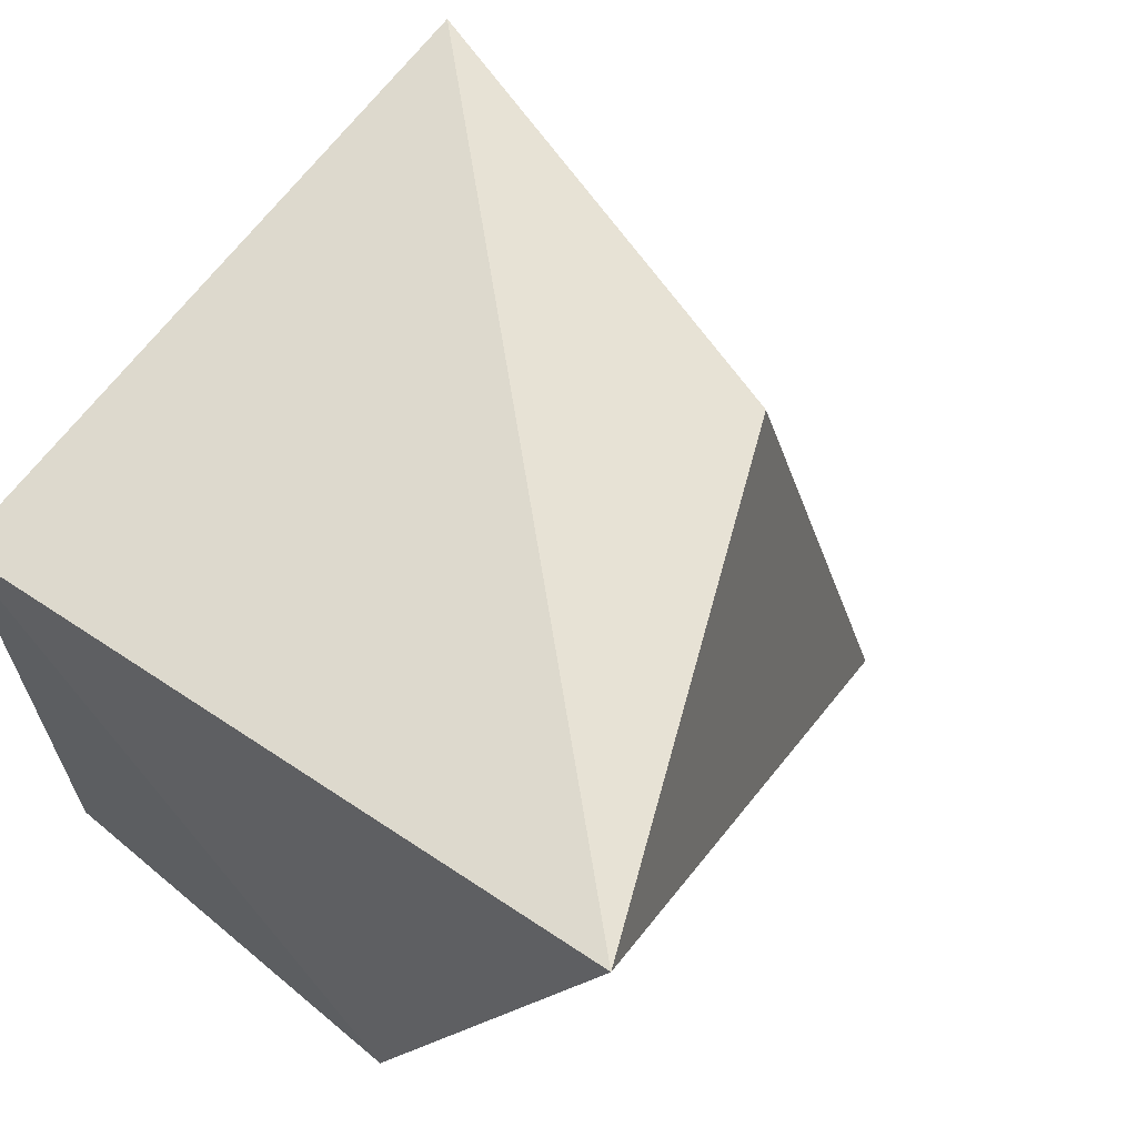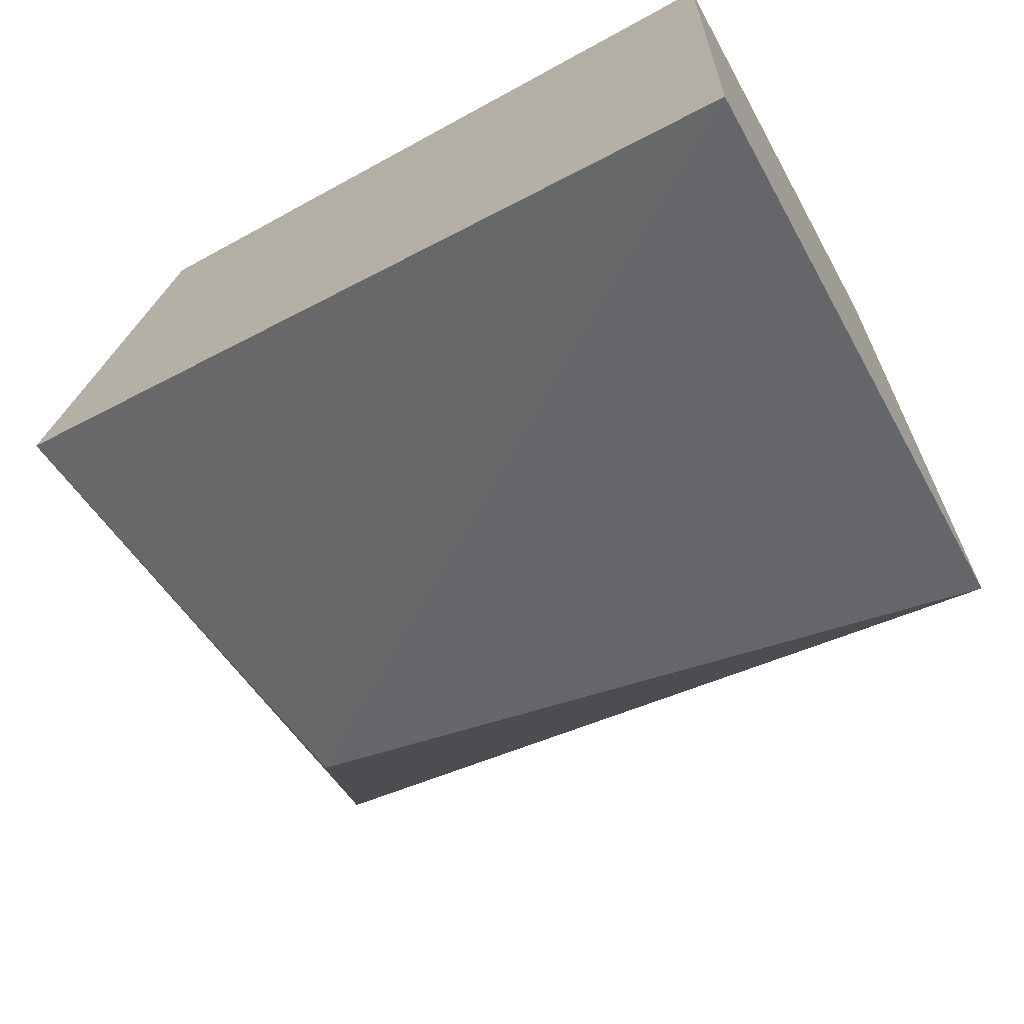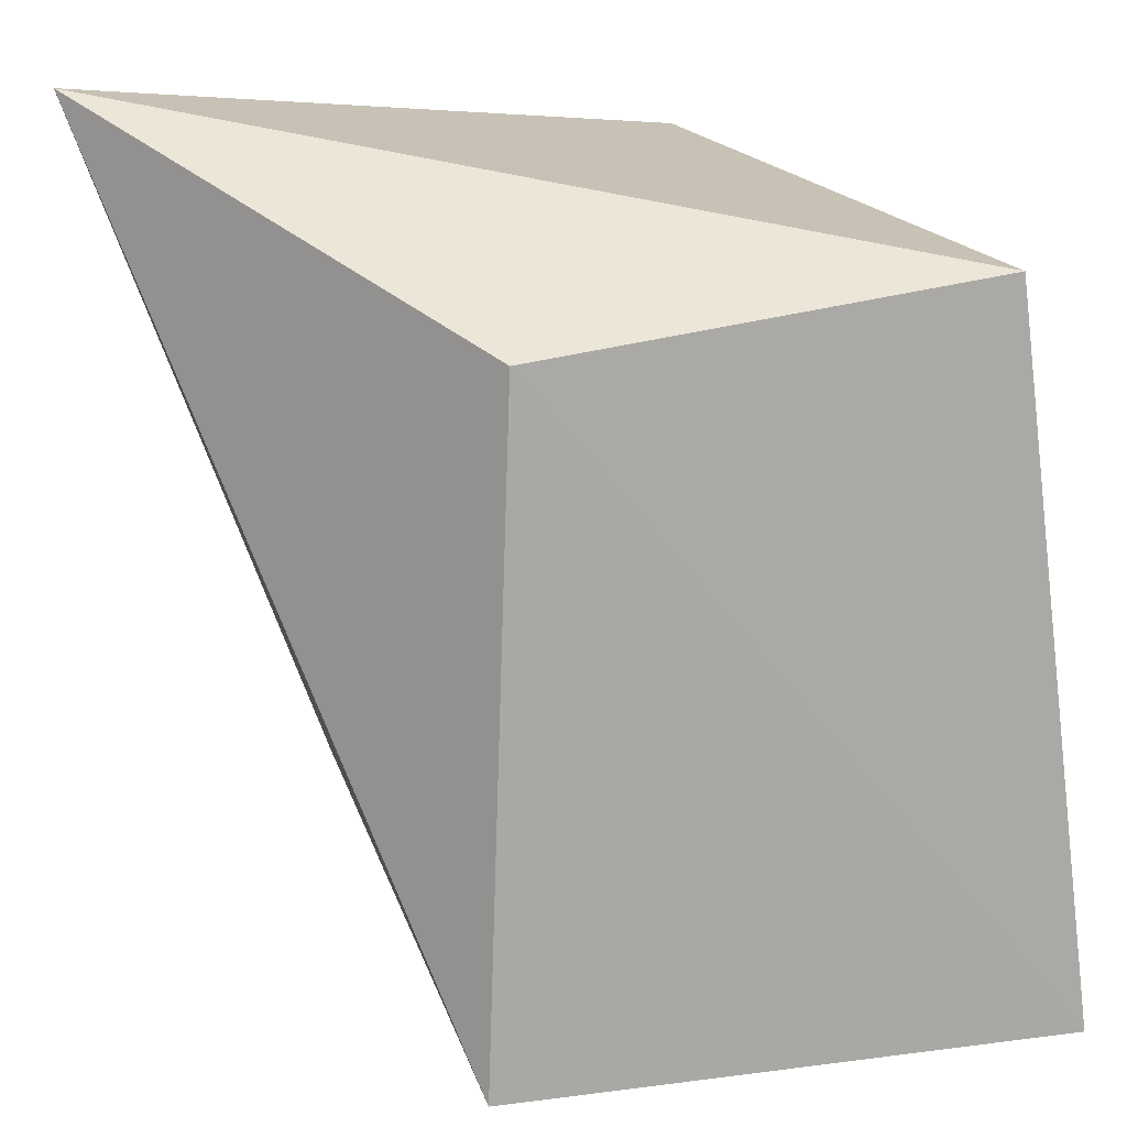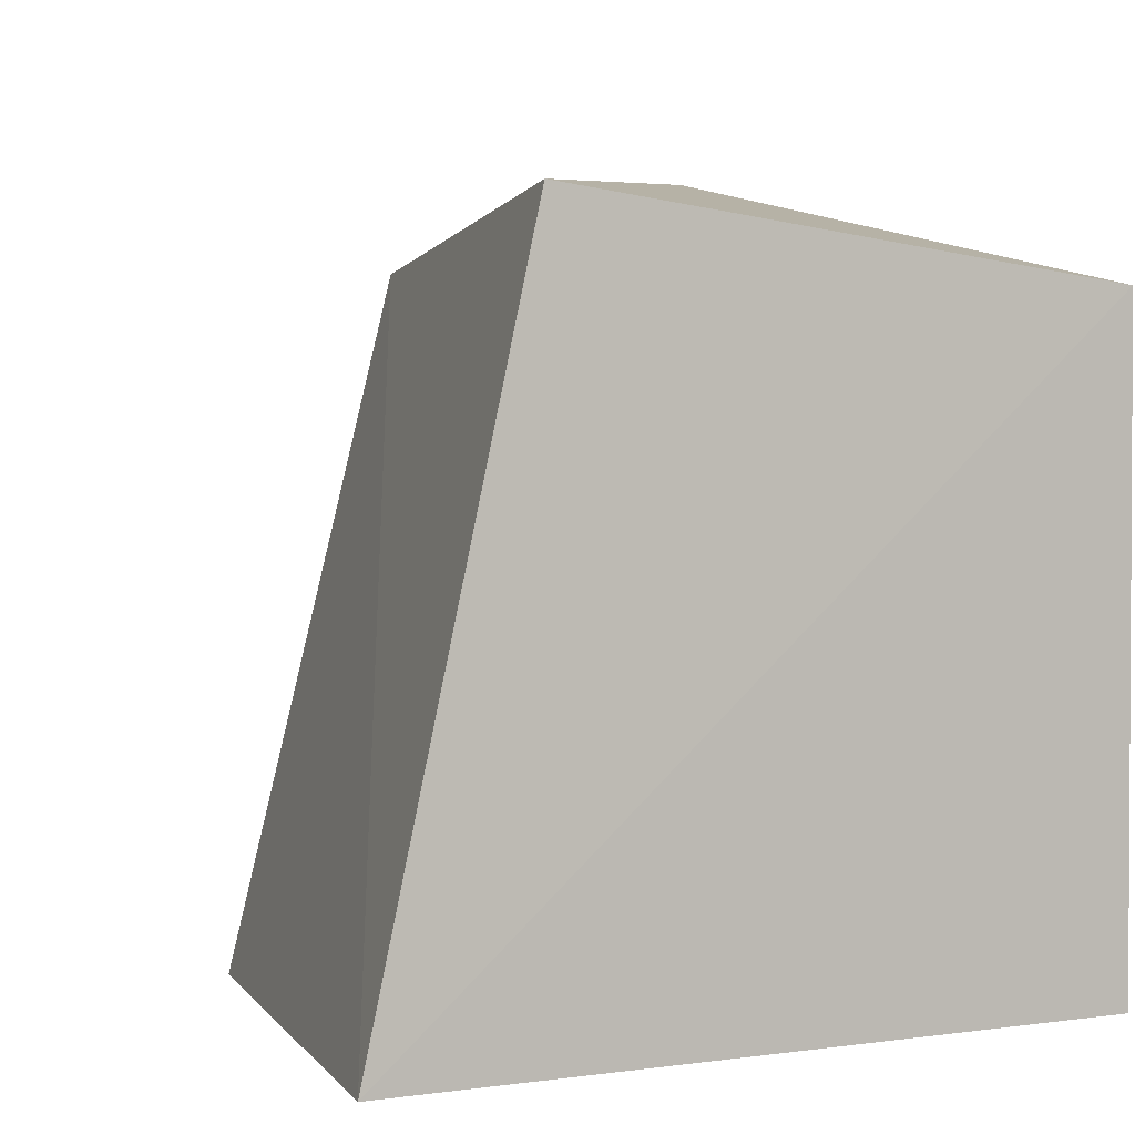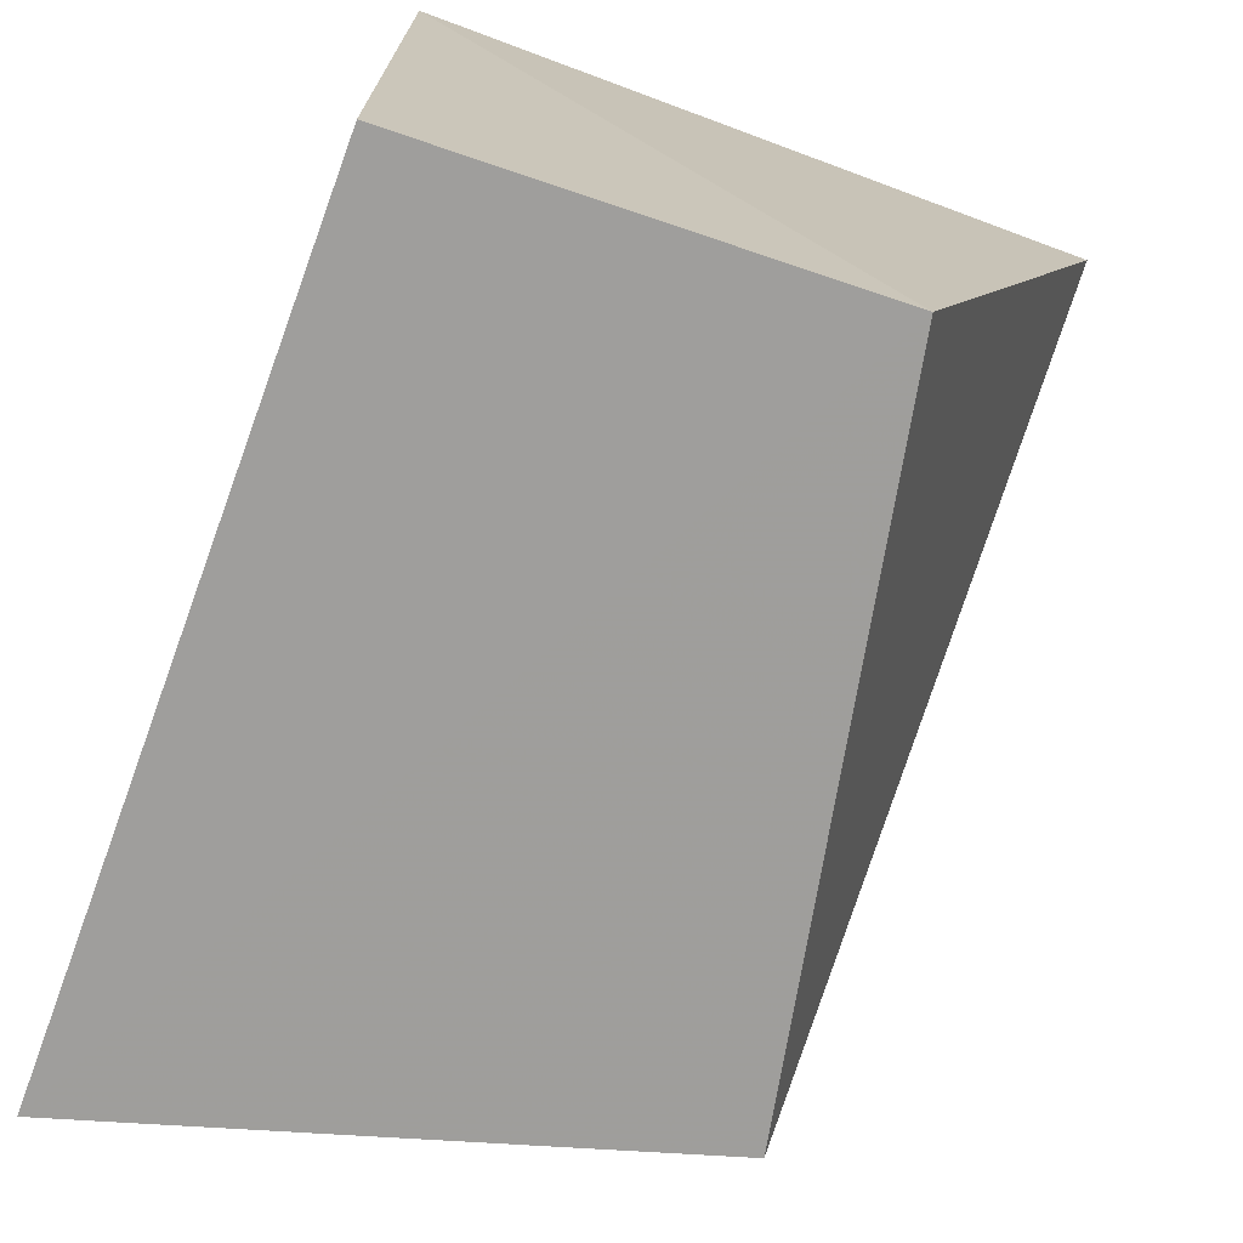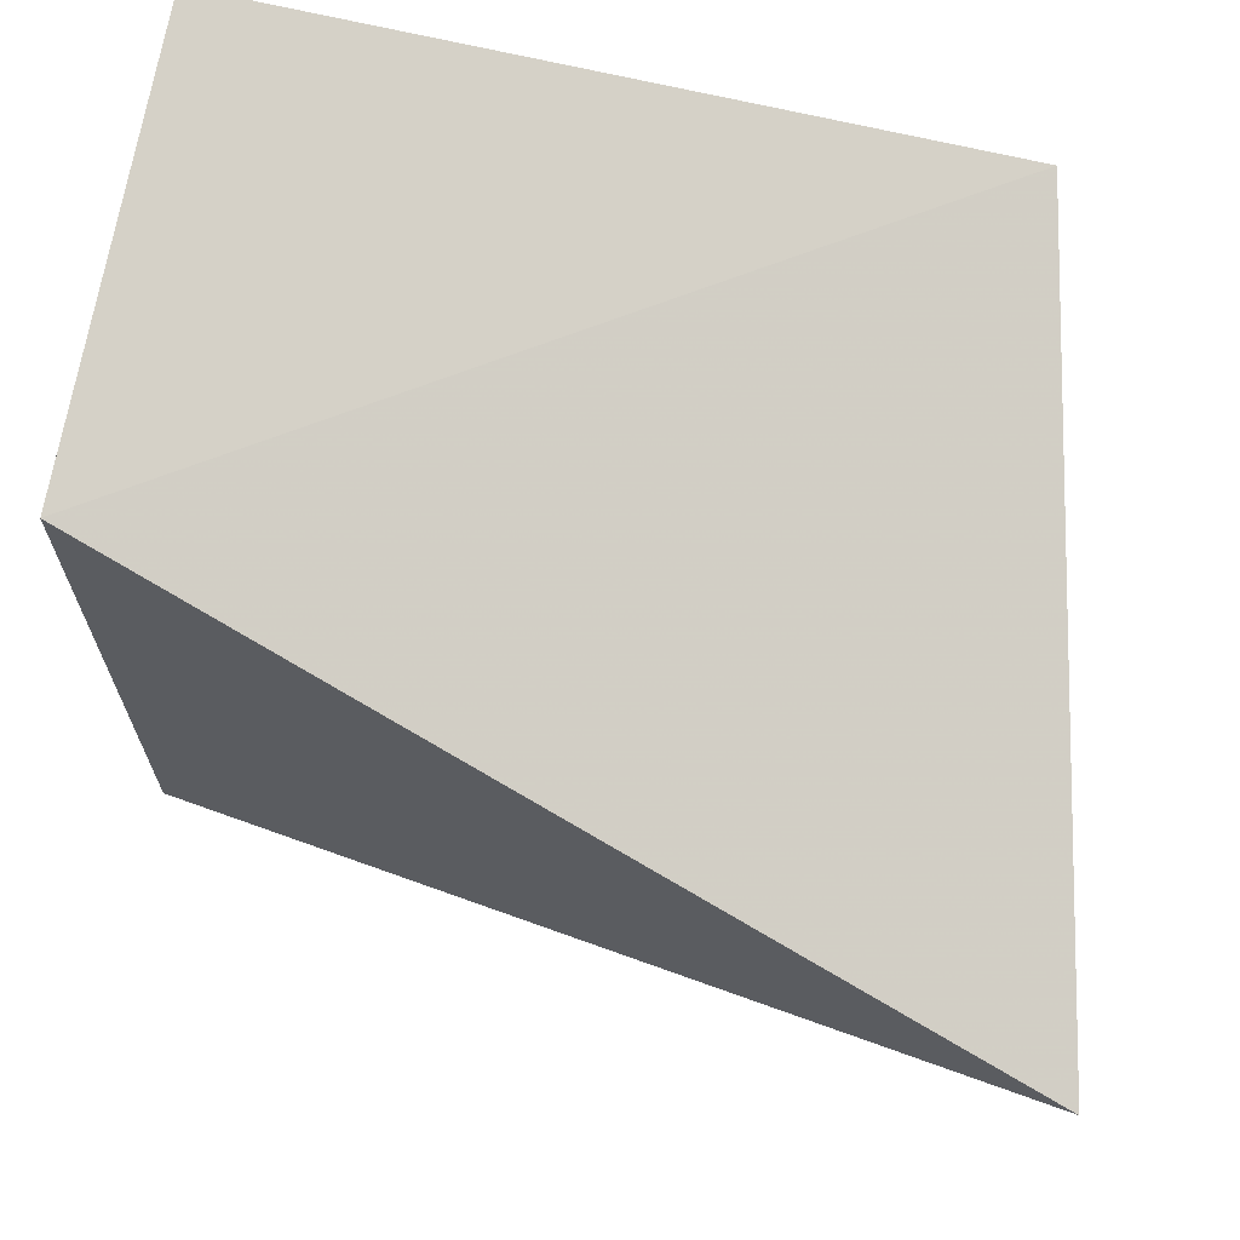
<metadata>
{"format":"obj","ext":"obj","renderer":"f3d","projection":"perspective","resolution":1024,"background":"white","views":[{"elev":65.9,"azim":-139.8,"up":"+Z"},{"elev":-71.6,"azim":118.6,"up":"+Y"},{"elev":28.1,"azim":-26.1,"up":"+Z"},{"elev":1.9,"azim":58.1,"up":"+Z"},{"elev":-72.4,"azim":161.4,"up":"+Z"},{"elev":79.1,"azim":-77.8,"up":"+Y"}]}
</metadata>
<code>
v 0.01373 -0.1589 0.1475
v 0.0095 -0.01201 0.1439
v 0.01118 -0.1272 0.2761
v -0.113 -0.01918 0.2921
v -0.08616 -0.1319 0.1473
v 0.0095 -0.01201 0.2652
v -0.06626 -0.01201 0.1439
v -0.07008 -0.1085 0.2682
f 6 4 3
f 6 1 2
f 6 3 1
f 7 2 1
f 7 1 5
f 7 5 4
f 7 6 2
f 7 4 6
f 8 5 1
f 8 1 3
f 8 3 4
f 8 4 5

</code>
